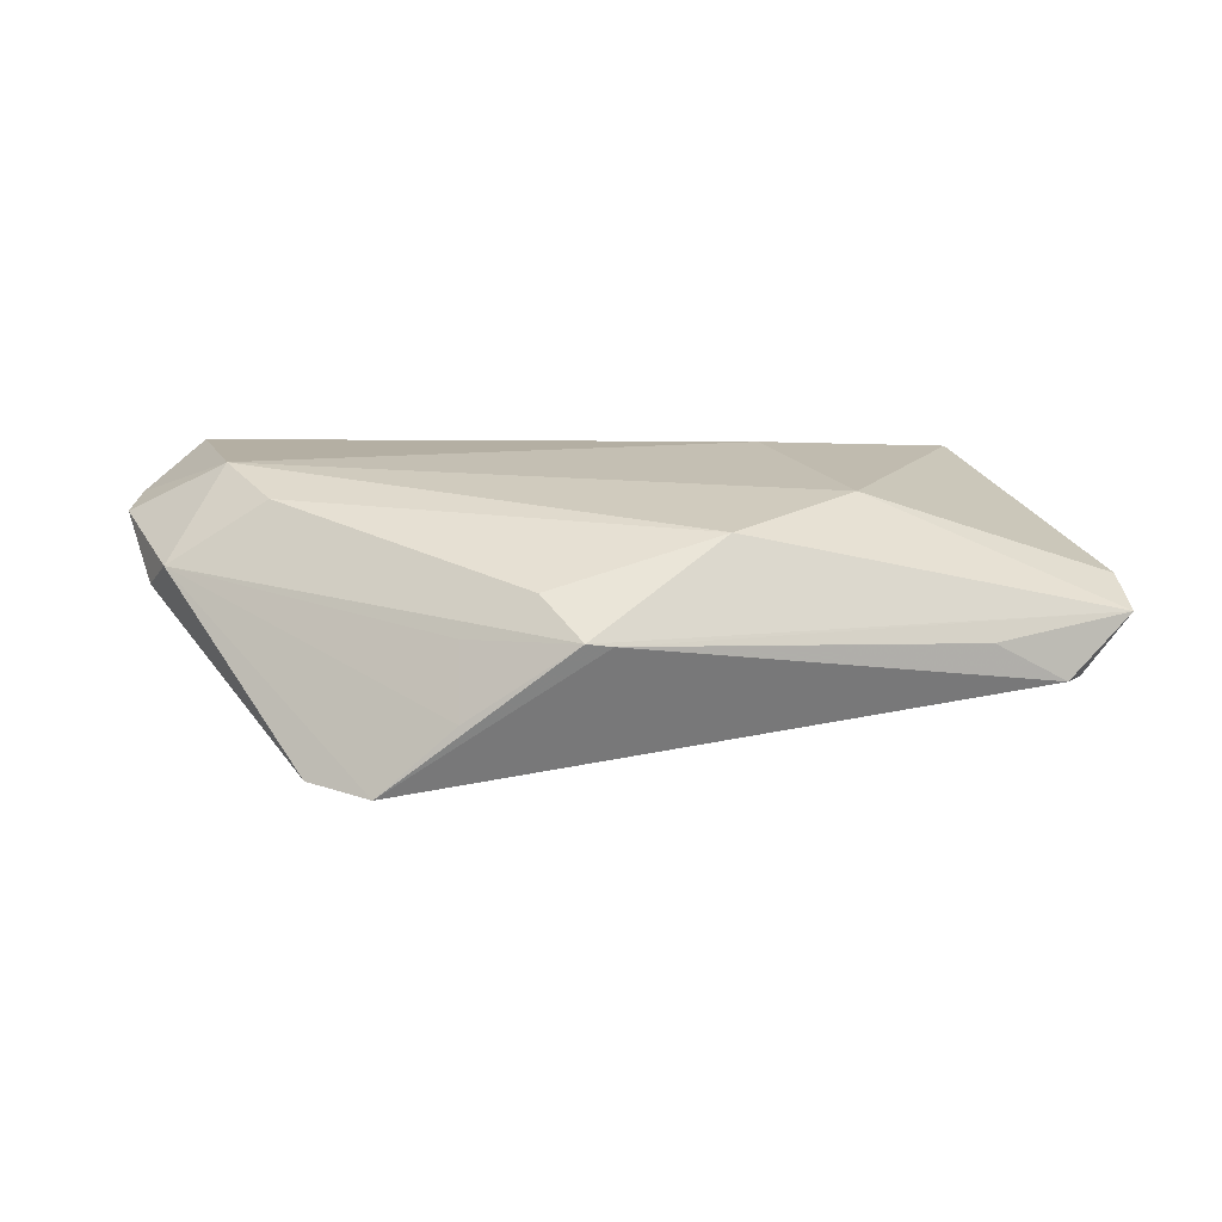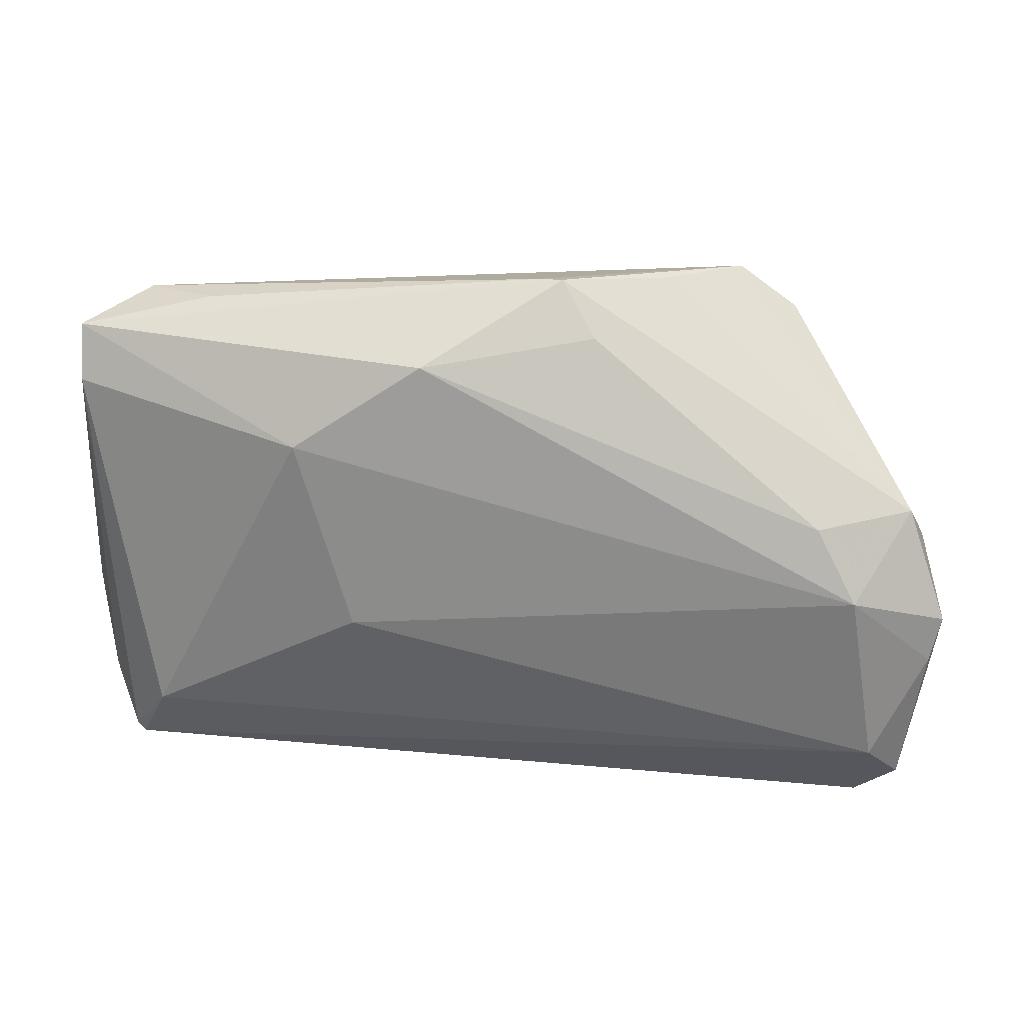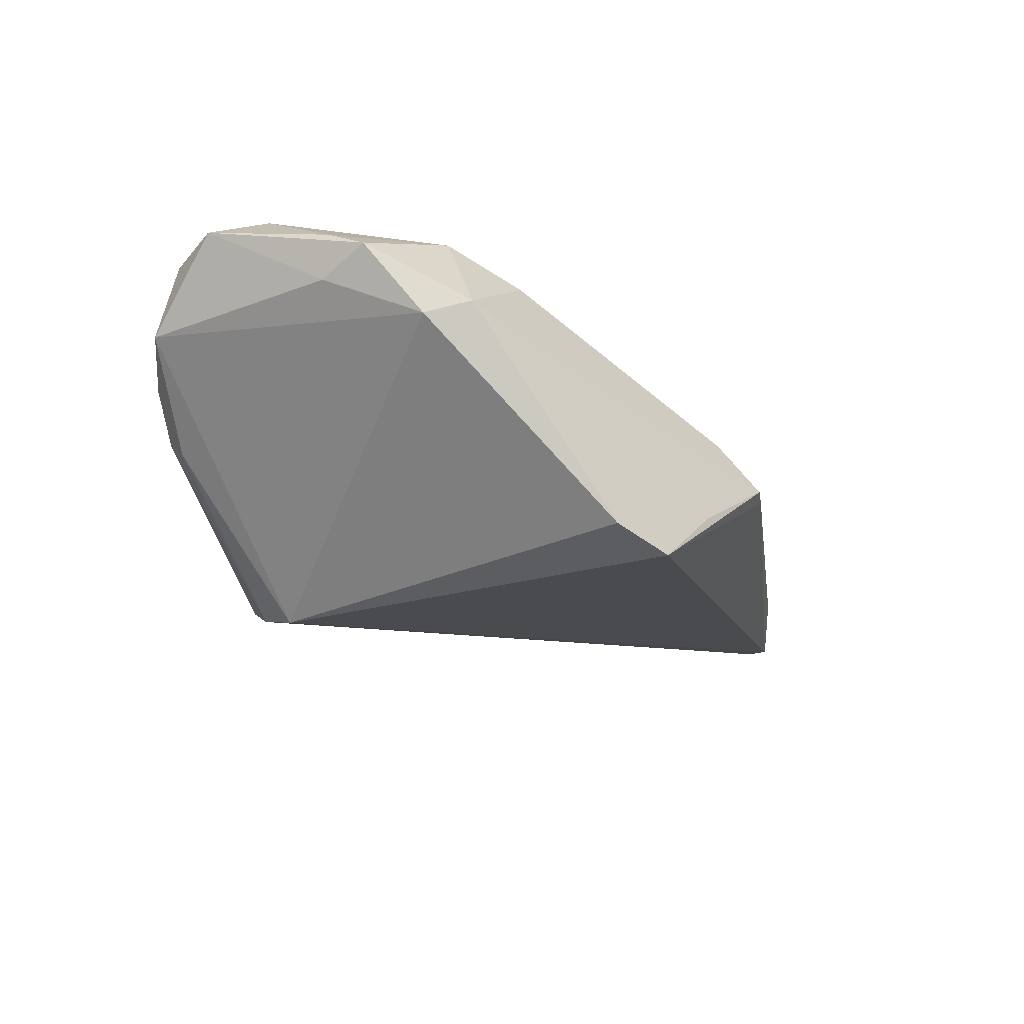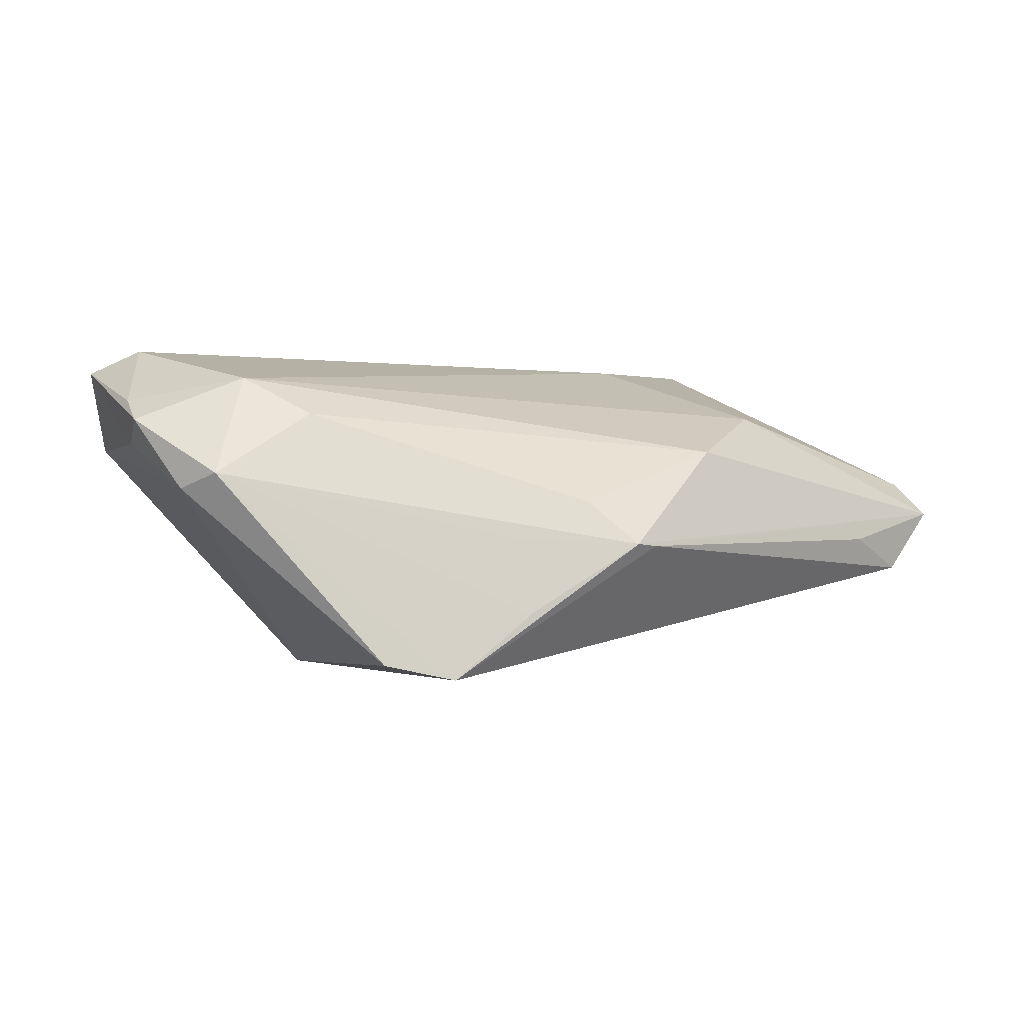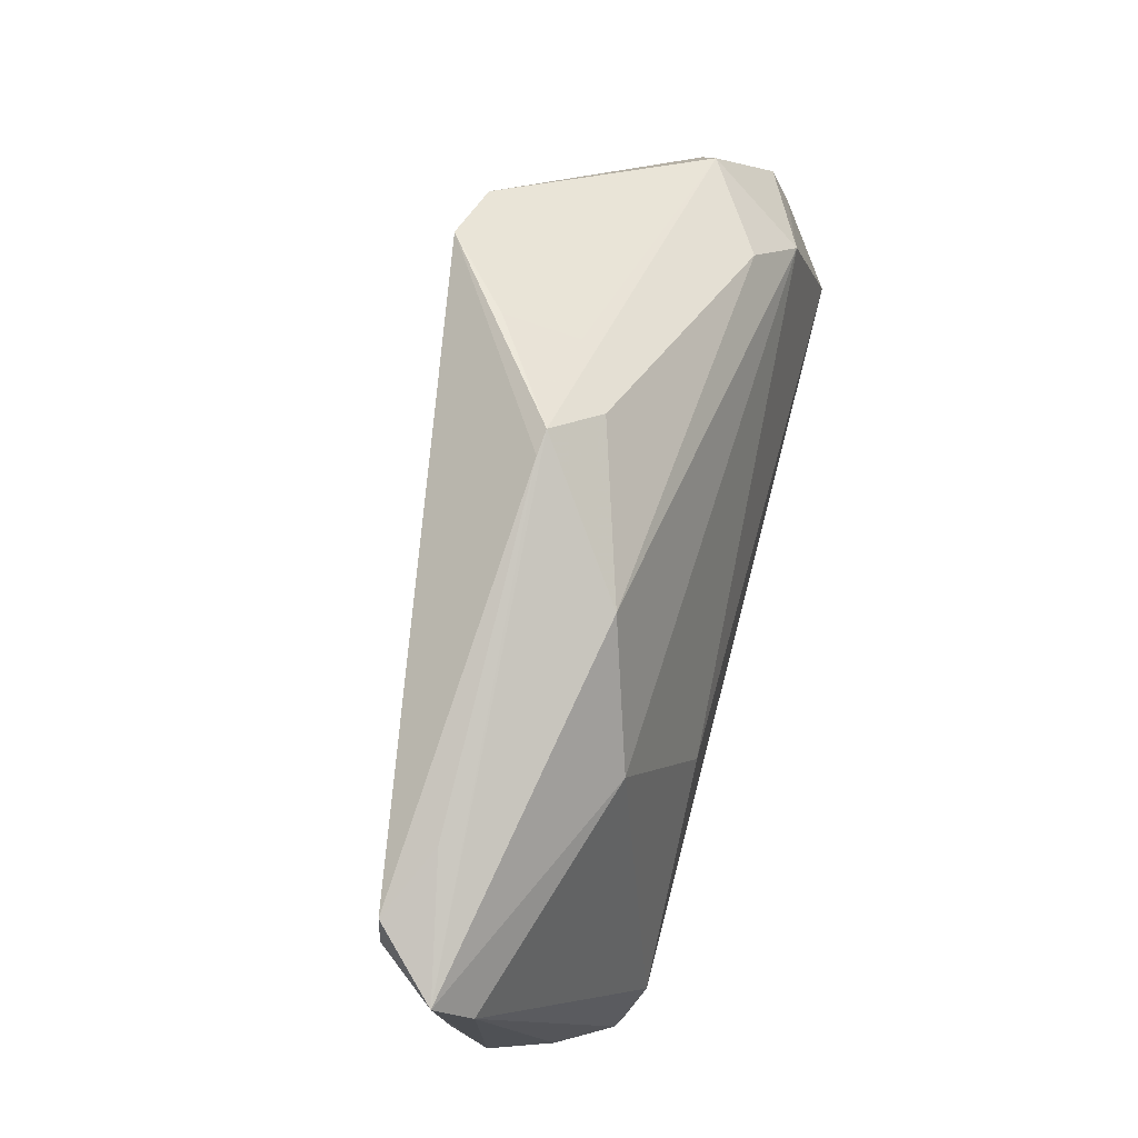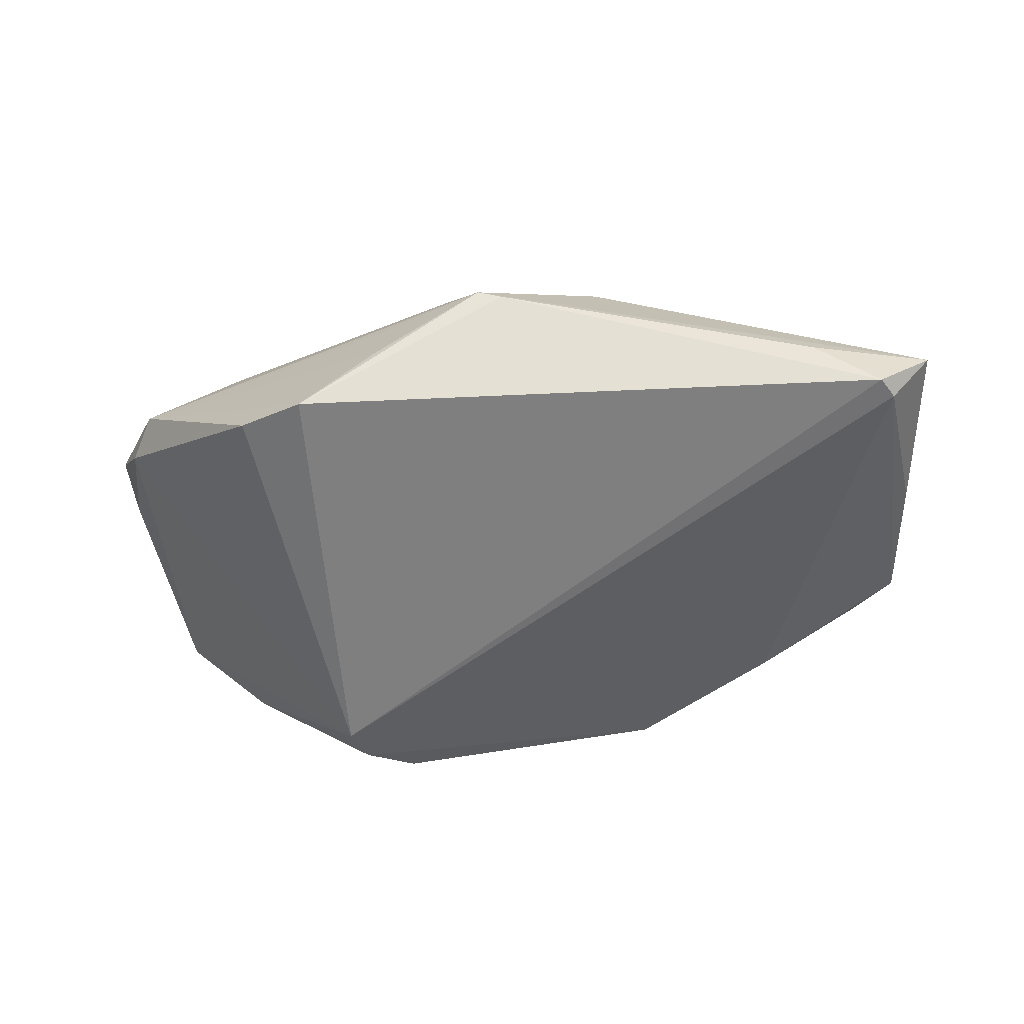
<metadata>
{"format":"obj","ext":"obj","renderer":"f3d","projection":"perspective","resolution":1024,"background":"white","views":[{"elev":-0.8,"azim":175.1,"up":"+Z"},{"elev":43.6,"azim":6.8,"up":"+Y"},{"elev":-23.1,"azim":106.7,"up":"+Z"},{"elev":0.1,"azim":145.4,"up":"+Z"},{"elev":76.6,"azim":-75.3,"up":"+Y"},{"elev":-57.4,"azim":177.9,"up":"+Z"}]}
</metadata>
<code>
v -0.02727 0.02453 0.01148
v -0.01944 0.001303 0.01909
v 0.05626 -0.002955 0.01279
v -0.02258 -0.03139 -0.007999
v 0.05751 0.002105 0.01008
v -0.04975 0.03185 -0.01021
v 0.05198 0.01442 0.003035
v 0.04919 -0.0269 0.01594
v -0.05755 0.03088 -0.002294
v 0.001923 0.04043 -0.006321
v 0.01886 -0.02564 -0.02278
v 0.009785 0.03614 -0.0005277
v 0.05417 -0.02056 0.01737
v -0.04007 -0.0205 -0.004671
v -0.0509 -0.02568 0.01831
v 0.04795 -0.03028 0.006911
v -0.04081 0.03414 -0.005905
v -0.0519 0.02902 -0.009635
v 0.03465 -0.0337 -0.002362
v 0.03976 0.01688 0.01071
v -0.0571 0.02517 0.002181
v 0.01832 0.03582 -0.01477
v 0.04034 -0.03322 0.002964
v -0.0468 -0.01586 0.02026
v -0.01148 0.03477 0.006185
v 0.04524 0.008868 0.01552
v 0.03522 0.02787 -0.02114
v 0.005083 0.04081 -0.006019
v -0.028 -0.0337 0.001047
v -0.0562 -0.0204 0.0106
v 0.01248 -0.03021 -0.01902
v 0.02762 0.03243 -0.02301
v 0.05534 -0.003931 0.007082
v 0.05414 0.008851 0.001094
v 0.03613 -0.03118 -0.004615
v 0.02123 -0.02105 -0.0242
v -0.05921 -0.01026 0.002886
v 0.04973 -0.01411 0.02026
v -0.01895 -0.03277 -0.006328
v -0.05206 -0.02479 0.01764
v -0.05811 0.008293 -0.001111
v 0.01826 0.03388 -0.005494
v -0.01775 -0.0337 -0.002634
f 36 32 27
f 6 32 36
f 29 19 23
f 19 35 23
f 43 19 29
f 43 31 19
f 29 30 4
f 4 30 14
f 14 30 37
f 17 6 9
f 21 1 9
f 24 1 21
f 21 40 24
f 30 40 21
f 9 37 21
f 21 37 30
f 24 38 2
f 2 1 24
f 3 38 13
f 13 5 3
f 31 4 11
f 36 35 11
f 11 4 14
f 11 35 19
f 19 31 11
f 31 43 39
f 39 4 31
f 39 43 29
f 29 4 39
f 14 37 18
f 18 11 14
f 18 6 36
f 36 11 18
f 9 6 18
f 15 38 24
f 24 40 15
f 29 23 15
f 15 30 29
f 15 40 30
f 6 17 10
f 32 6 10
f 10 28 32
f 9 28 10
f 10 17 9
f 32 28 22
f 28 42 22
f 7 28 20
f 7 42 28
f 7 22 42
f 7 27 32
f 32 22 7
f 20 28 12
f 20 12 25
f 9 1 25
f 25 12 28
f 25 28 9
f 1 2 26
f 20 25 26
f 26 25 1
f 26 2 38
f 38 3 26
f 26 3 5
f 26 7 20
f 5 7 26
f 34 7 5
f 36 27 34
f 27 7 34
f 41 18 37
f 41 37 9
f 9 18 41
f 13 38 8
f 38 15 8
f 8 15 23
f 33 34 5
f 33 5 13
f 13 8 16
f 16 8 23
f 16 33 13
f 16 23 35
f 34 33 16
f 16 35 36
f 36 34 16

</code>
